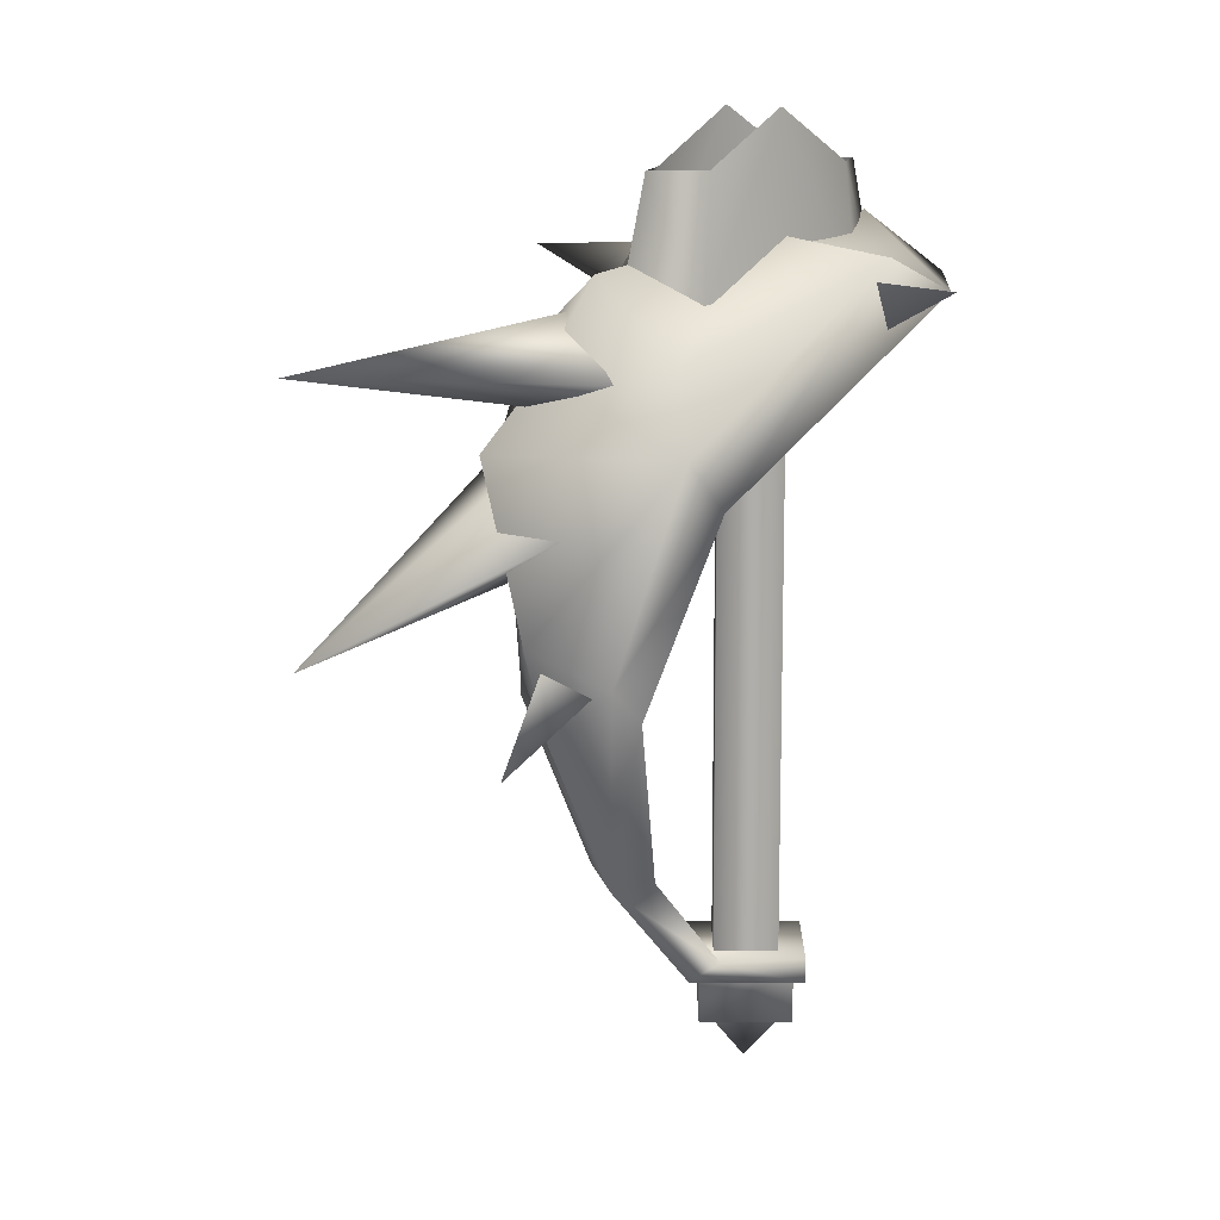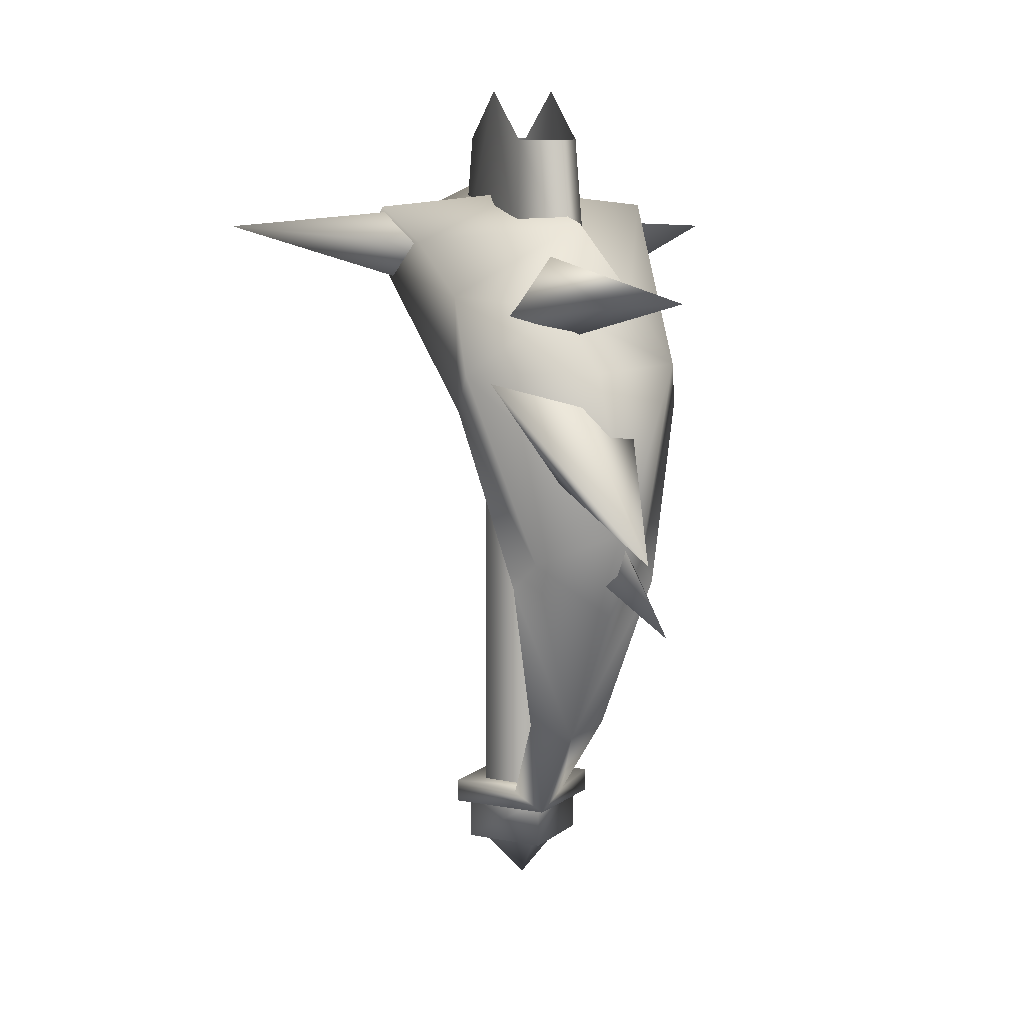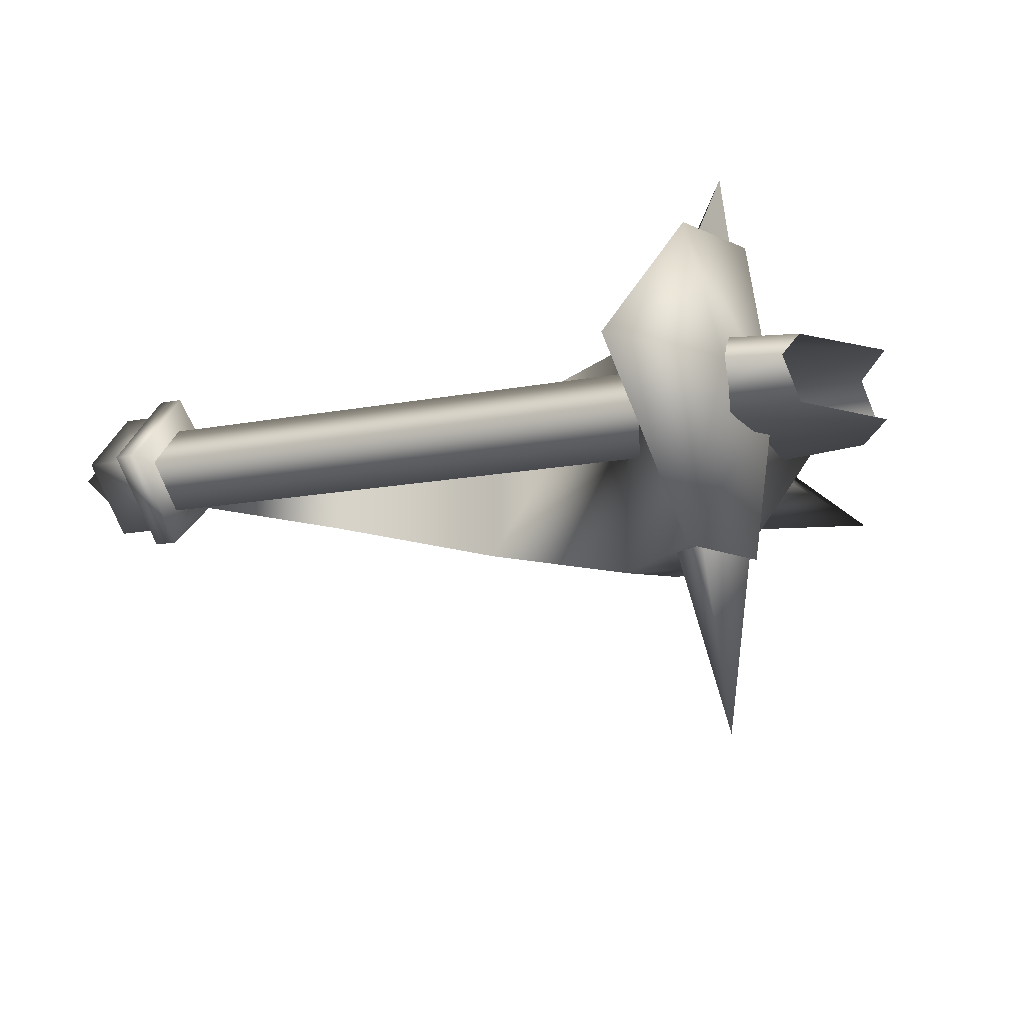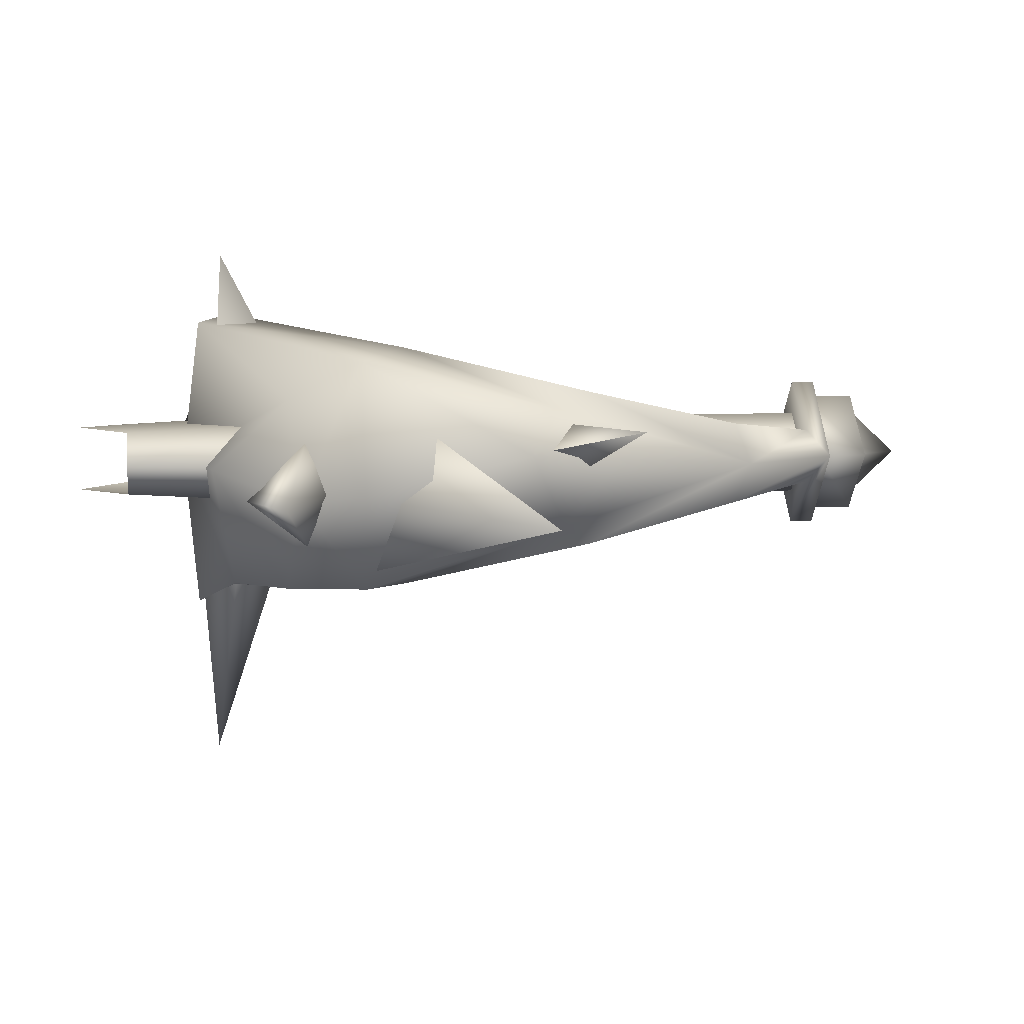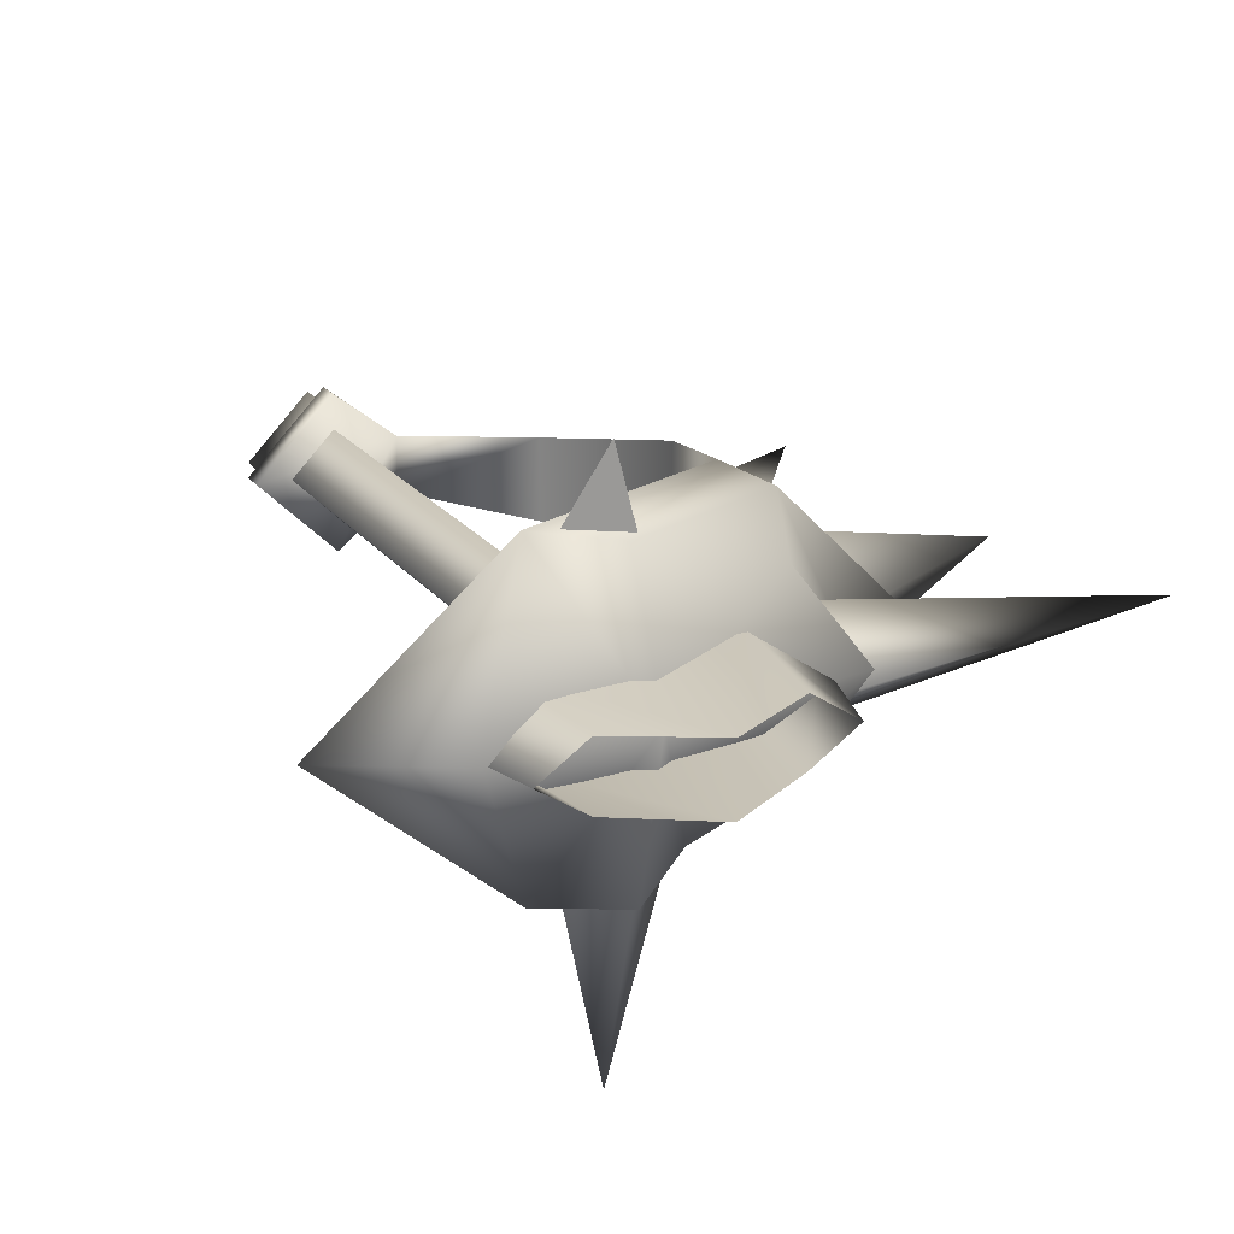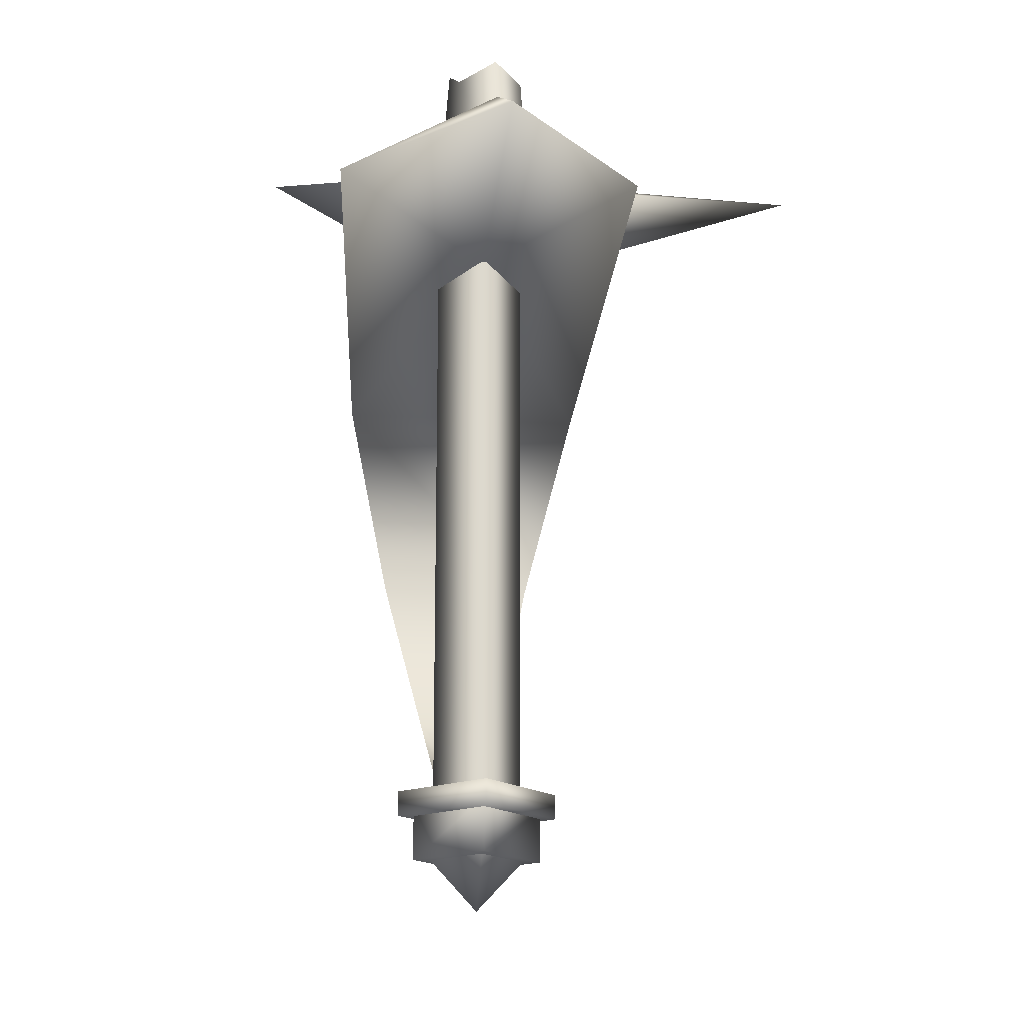
<metadata>
{"format":"obj","ext":"obj","renderer":"f3d","projection":"perspective","resolution":1024,"background":"white","views":[{"elev":12.6,"azim":135.5,"up":"+Z"},{"elev":9.6,"azim":72.9,"up":"+Z"},{"elev":-12.4,"azim":-63.8,"up":"+Y"},{"elev":5.1,"azim":81.9,"up":"+Y"},{"elev":21.1,"azim":-26.6,"up":"+Y"},{"elev":-17.6,"azim":-97.5,"up":"+Z"}]}
</metadata>
<code>
g mesh00
v -0.001578 -2.166 -9.865
v 0 0 -12.2
v 2.161 0.001598 -9.865
v -3.561 4.981 19.38
v -0.9781 9.352 19.96
v -0.7888 5.189 17.78
v 0.213 4.35 20.26
v -0.7888 5.189 17.78
v 7.047 -3.674 16.38
v 22.84 -0.568 18.1
v 7.868 -1.389 19.21
v 7 5.223 12.16
v 8.297 4.627 14.16
v 10.09 2.51 5.455
v 0.213 4.35 20.26
v -0.9781 9.352 19.96
v -3.561 4.981 19.38
v -3.267 -4.062 19.5
v -0.6563 -3.309 16.86
v -1.505 -13.82 20.23
v 7 -5.223 12.16
v -1.617 0.02636 16.4
v -6.656 0 22.18
v -11.74 0 19.34
v -4.055 -6.622 19.55
v 3.3 0 -8.215
v 0 -3.353 -8.236
v 0 3.353 -8.236
v -3.364 0 -8.236
v 7 -5.223 12.16
v 9.343 -3.328 4.286
v 10.09 -2.51 5.455
v 7.749 0 -3.358
v 7 5.223 12.16
v 10.09 2.51 5.455
v 9.343 3.328 4.286
v 7.043 1.771 -2.774
v 2.71 1.202 -7.242
v 2.71 1.202 -7.242
v 0 3.353 -7.205
v -3.364 0 -7.205
v -2.685 0 -7.847
v -2.685 0 -10.08
v 0 -2.68 -7.847
v 0 -2.68 -10.08
v 2.685 0 -7.847
v 2.685 0 -10.08
v 2.685 0 -7.847
v 2.685 0 -10.08
v 0 2.68 -7.847
v 0 2.68 -10.08
v -2.685 0 -7.847
v -2.685 0 -10.08
v -1.865 0 -7.387
v -1.865 0 18.59
v 0 1.862 -7.387
v 0 1.862 18.59
v 1.865 0 -7.387
v 1.865 0 18.59
v 1.865 0 -7.387
v 1.865 0 18.59
v 0 -1.862 -7.387
v 0 -1.862 18.59
v -1.865 0 -7.387
v -1.865 0 18.59
v -2.161 -0.001598 -9.865
v -2.161 -0.001598 -9.865
v 0.001578 2.166 -9.865
v 2.161 0.001598 -9.865
v 8.297 -4.627 14.16
v 21.8 -1.514 7.521
v 9.578 -1.123 14.6
v 9.031 -1.742 9.569
v 10.15 1.972 11.82
v 8.638 -0.9875 15.4
v 8.325 1.183 16.6
v 7.114 2.957 17.29
v -0.9498 6.233 21.02
v -0.02682 0 21.77
v -4.055 6.622 19.55
v 11.74 0.8005 6.971
v 10.39 -0.3979 5.355
v 15.12 1.867 2.877
v 10.37 1.985 5.348
v 11.74 0.8005 6.971
v 11.44 0.5233 3.186
v 12.93 0.7694 7.287
v 13.6 -0.7925 14.4
v 1.963 -4.015 19.26
v -0.2903 -3.344 21.11
v 9.994 -1.378 16.94
v 6.978 -5.368 17.37
v 8.488 -5.288 13.95
v 10.09 -2.51 5.455
v 0 2.68 -10.08
v 2.685 0 -10.08
v -2.685 0 -10.08
v 0 -2.68 -10.08
v 7 -5.223 12.16
v 7 5.223 12.16
v 9.343 -3.328 4.286
v 9.343 3.328 4.286
v 7.043 -1.771 -2.774
v 7.043 1.771 -2.774
v 2.71 -1.202 -7.242
v 0 -3.353 -7.205
v 4.422 1.63 18.92
v 5.899 0 24.28
v 7.352 0 18.92
v 3.853 -1.378 24.27
v 4.422 -1.63 18.92
v 0 -1.43 26.51
v -4.422 -1.63 18.92
v 7.749 0 -3.358
v -3.853 -1.378 24.27
v -5.899 0 24.28
v -7.352 0 18.92
v -3.853 1.378 24.27
v -4.422 1.63 18.92
v 0 1.43 26.51
v 3.853 1.378 24.27
v 7.043 -1.771 -2.774
v 2.71 -1.202 -7.242
v 3.3 0 -8.215
v 0 -3.353 -7.205
v 0 -3.353 -8.236
v -3.364 0 -7.205
v -3.364 0 -8.236
v 0 3.353 -7.205
v 0 3.353 -8.236
v 8.526 0.01039 20.63
v 1.947 -5.672 19.51
v -0.6074 -6.766 21.09
f 1 2 3
f 4 5 6
f 7 8 5
f 9 10 11
f 12 13 14
f 15 16 17
f 18 19 20
f 21 22 12
f 23 24 25
f 26 27 28
f 28 27 29
f 30 31 32
f 32 31 33
f 34 35 36
f 36 35 33
f 36 33 37
f 37 33 38
f 39 40 41
f 42 43 44
f 44 43 45
f 44 45 46
f 46 45 47
f 48 49 50
f 50 49 51
f 50 51 52
f 52 51 53
f 54 55 56
f 56 55 57
f 56 57 58
f 58 57 59
f 60 61 62
f 62 61 63
f 62 63 64
f 64 63 65
f 2 1 66
f 67 68 2
f 2 68 69
f 70 71 72
f 70 73 71
f 71 73 74
f 71 74 72
f 9 75 10
f 10 75 76
f 10 76 11
f 77 78 79
f 79 78 80
f 81 82 83
f 83 82 84
f 83 84 85
f 86 14 87
f 87 14 13
f 87 13 88
f 19 89 20
f 20 89 90
f 20 90 18
f 91 92 93
f 93 92 21
f 93 21 94
f 95 96 97
f 97 96 98
f 99 100 101
f 101 100 102
f 101 102 103
f 103 102 104
f 103 104 105
f 105 104 39
f 105 39 106
f 106 39 41
f 107 108 109
f 109 108 110
f 109 110 111
f 111 110 112
f 111 112 113
f 13 91 88
f 88 91 93
f 88 93 87
f 87 93 94
f 87 94 86
f 86 94 114
f 86 114 14
f 112 115 113
f 113 115 116
f 113 116 117
f 117 116 118
f 117 118 119
f 119 118 120
f 119 120 107
f 107 120 121
f 107 121 108
f 122 123 124
f 124 123 125
f 124 125 126
f 126 125 127
f 126 127 128
f 128 127 129
f 128 129 130
f 130 129 38
f 130 38 124
f 124 38 33
f 124 33 122
f 122 33 31
f 22 80 12
f 12 80 78
f 12 78 13
f 13 78 77
f 13 77 91
f 91 77 131
f 91 131 92
f 92 131 132
f 92 132 21
f 21 132 25
f 21 25 22
f 22 25 24
f 22 24 80
f 80 24 23
f 80 23 79
f 79 23 25
f 79 25 133
f 133 25 132
f 133 132 79
f 79 132 131
f 79 131 77
g mesh01
g mesh02

</code>
